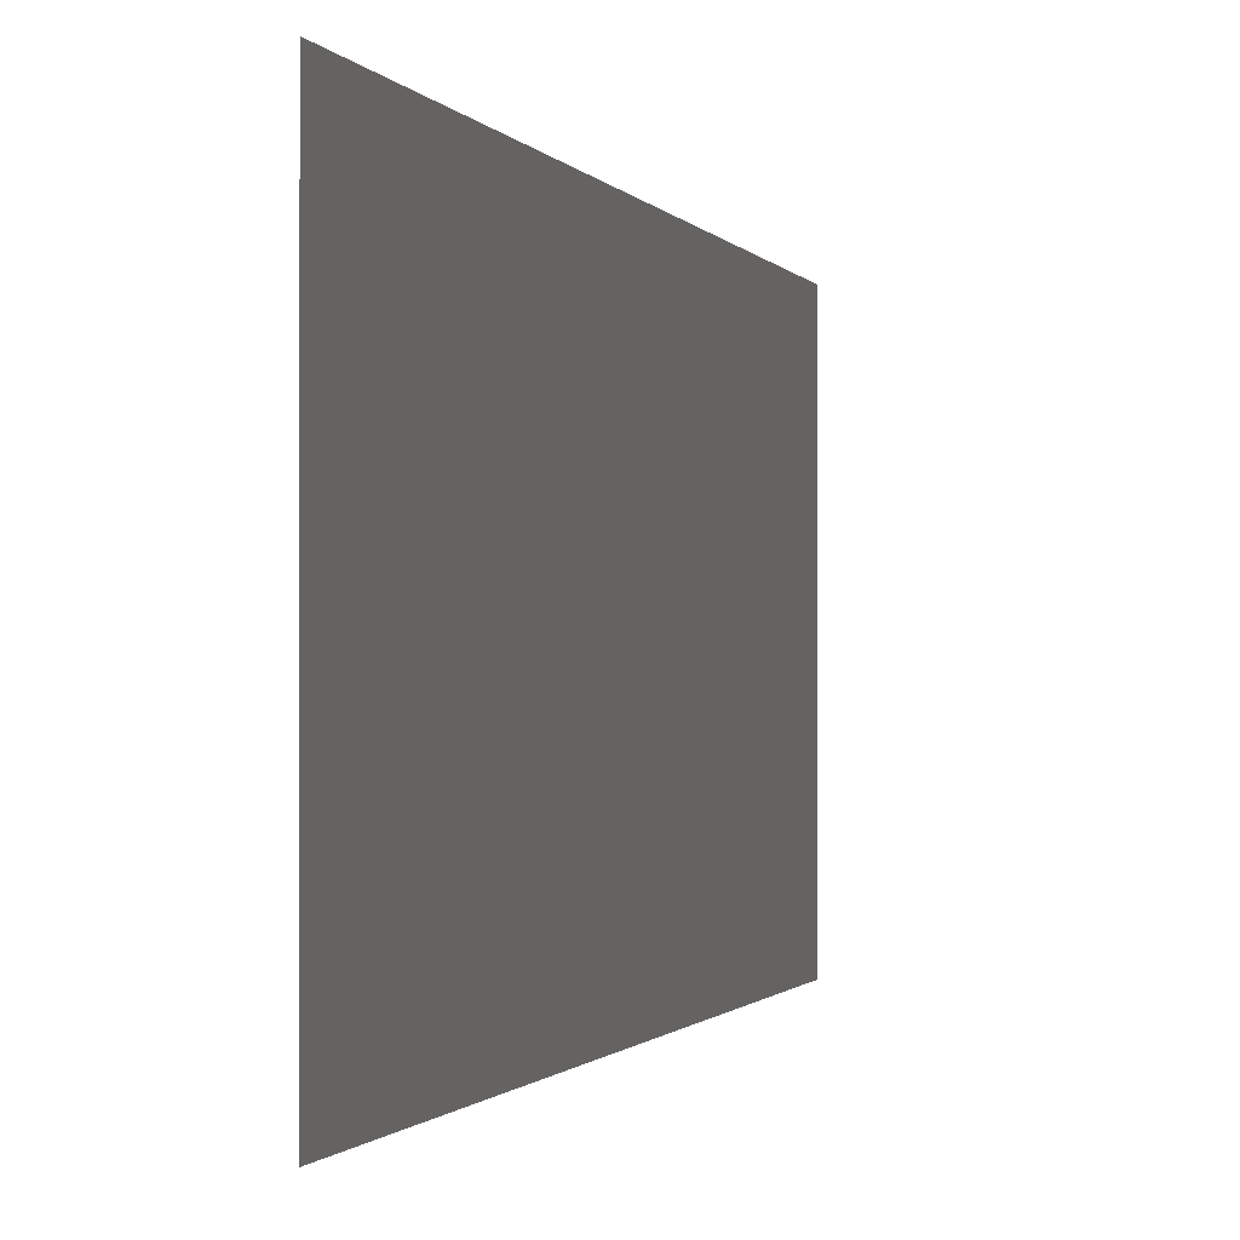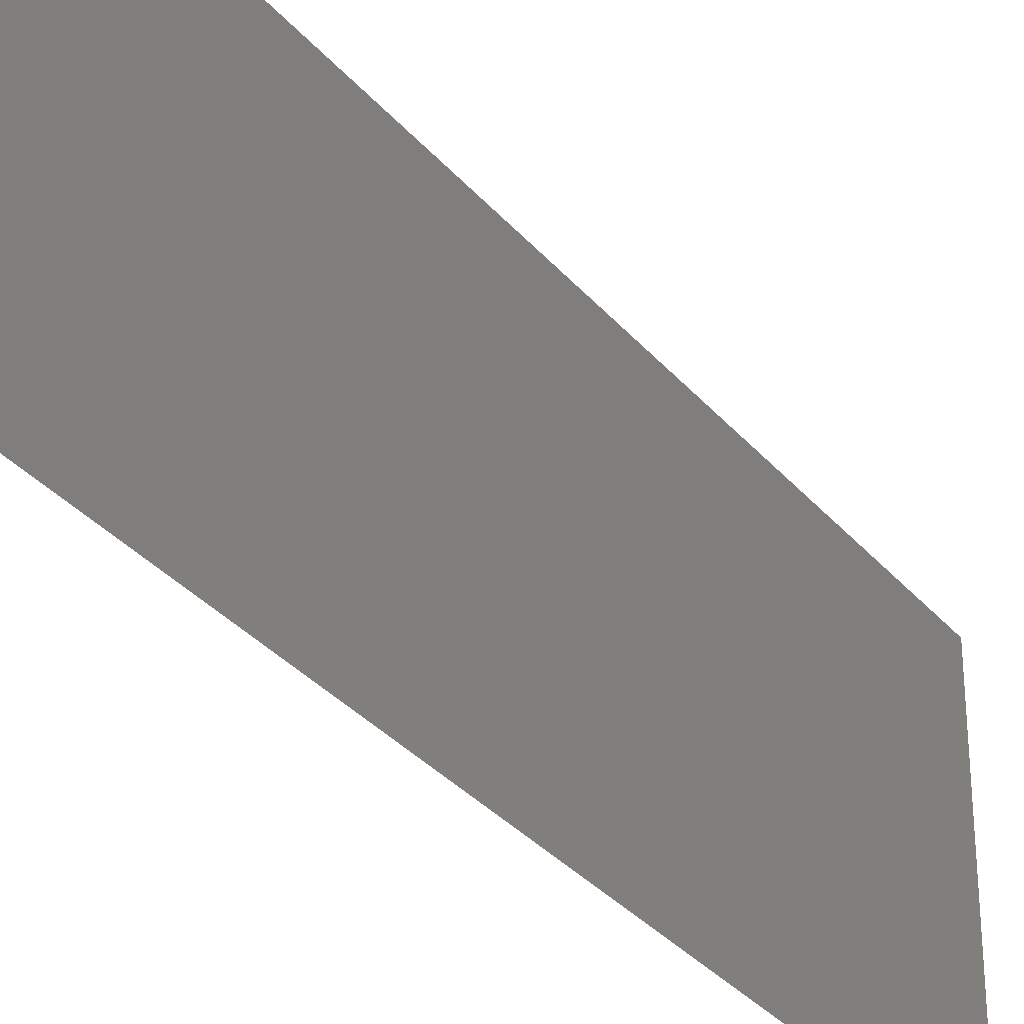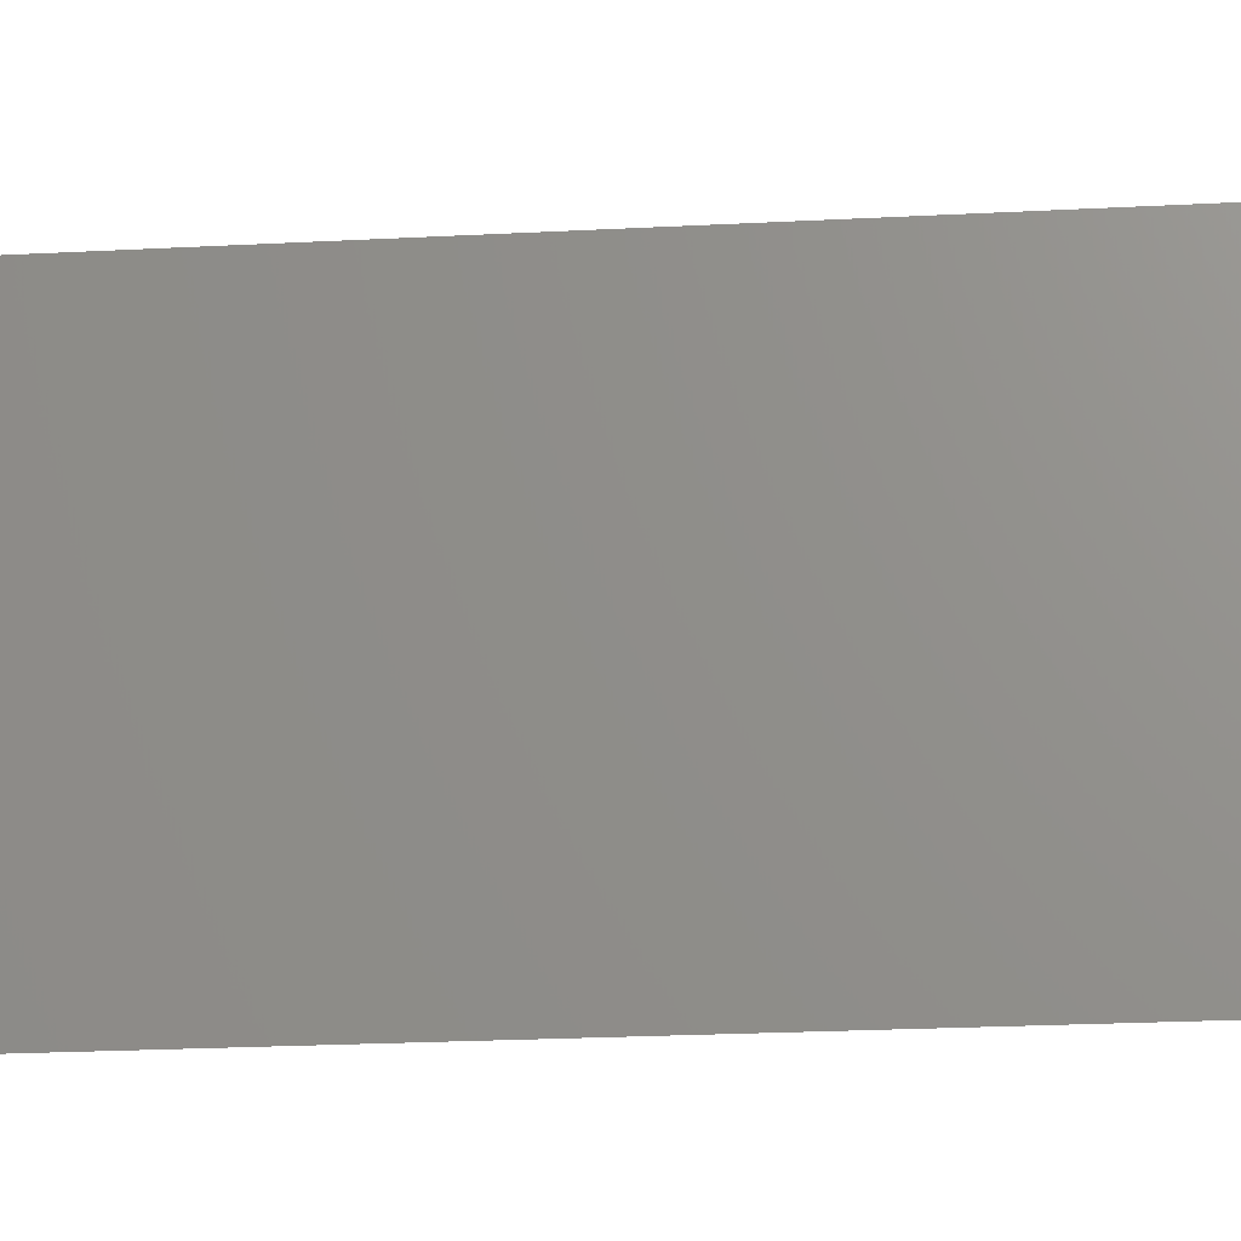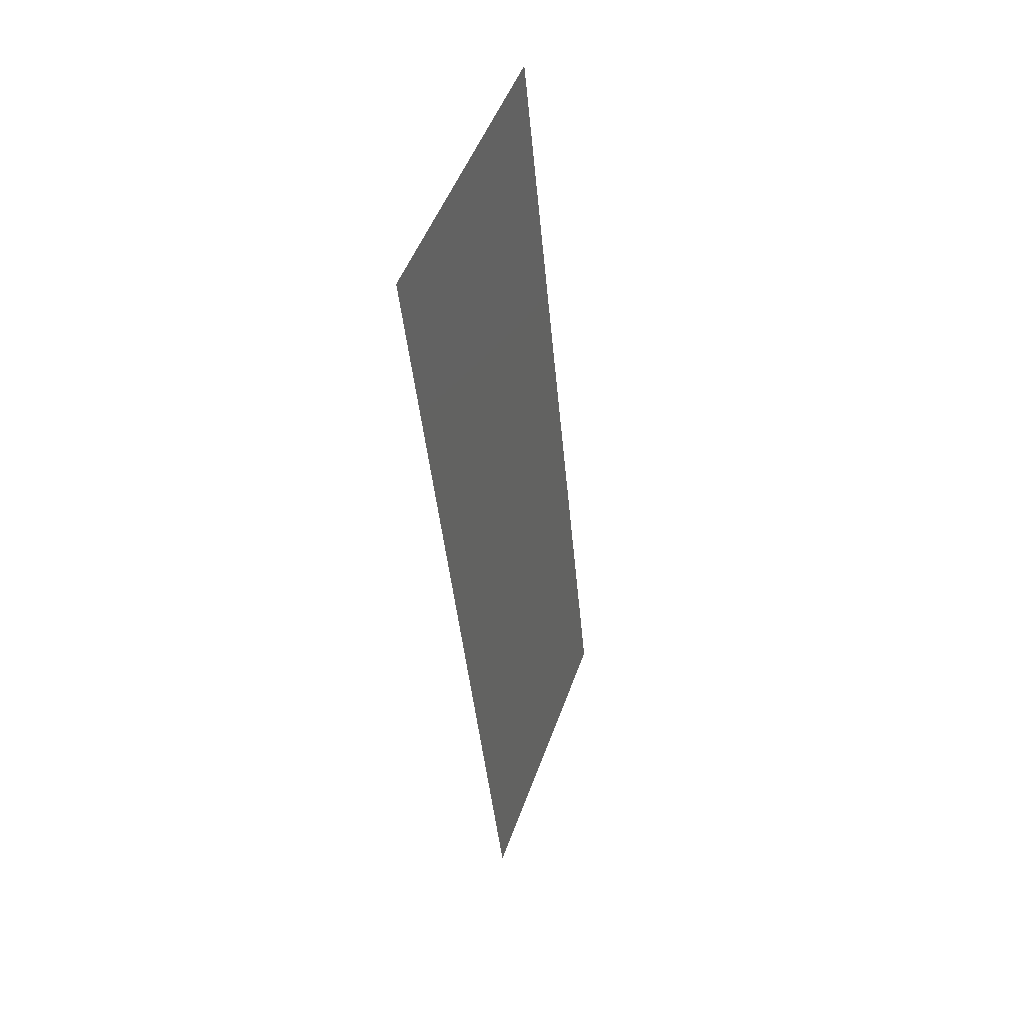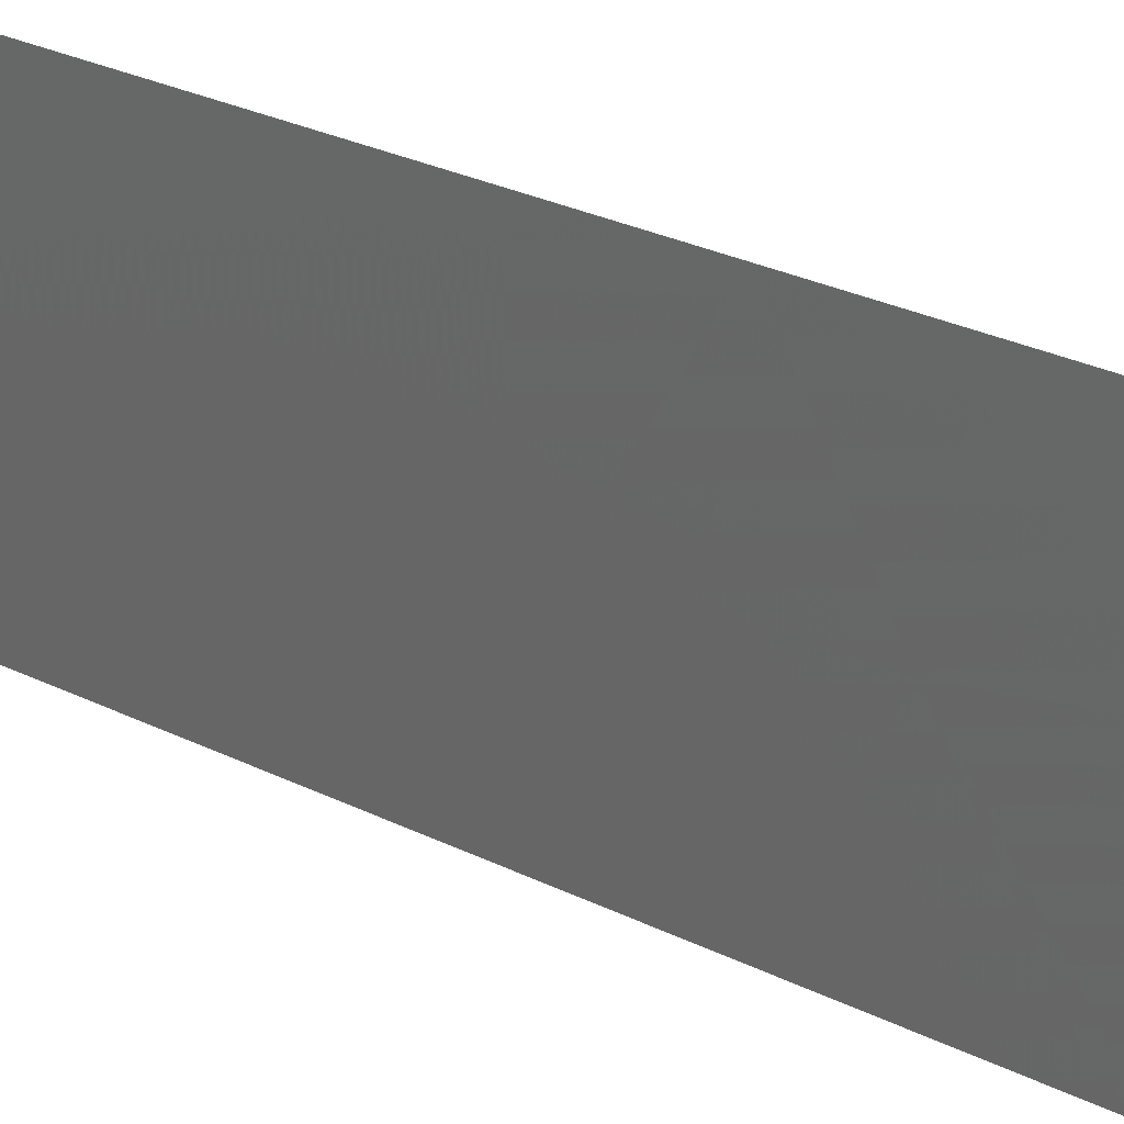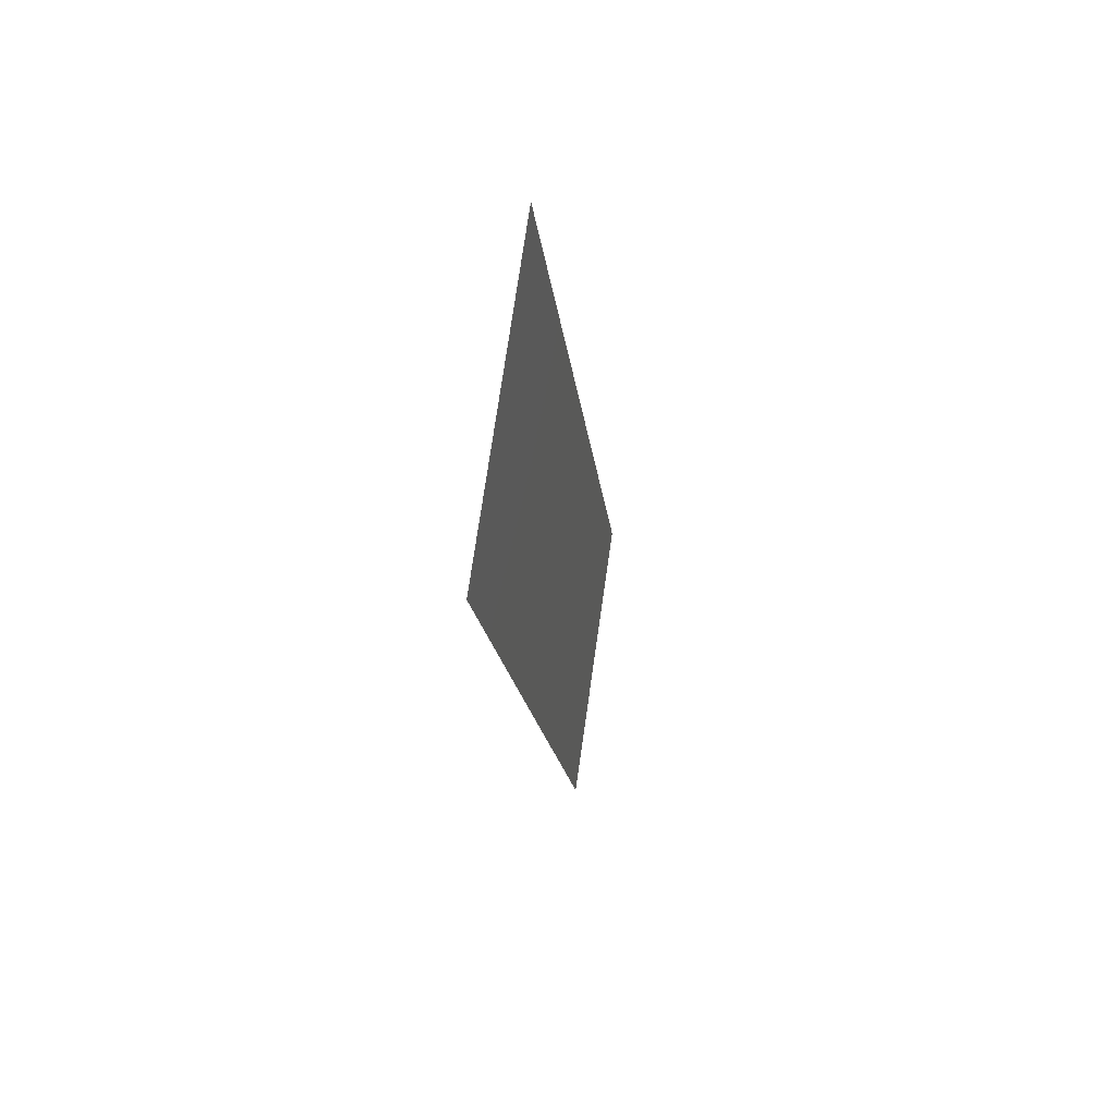
<metadata>
{"format":"stl","ext":"stl","renderer":"f3d","projection":"perspective","resolution":1024,"background":"white","views":[{"elev":-0.7,"azim":-162.7,"up":"+Z"},{"elev":-32.8,"azim":38.9,"up":"+Z"},{"elev":-20.5,"azim":101.4,"up":"+Z"},{"elev":49.5,"azim":19.4,"up":"+Y"},{"elev":28.8,"azim":-48.0,"up":"+Z"},{"elev":74.9,"azim":8.2,"up":"+Y"}]}
</metadata>
<code>
# stl→obj: 19 verts, 22 faces
v 0.006895 0.01117 0
v 0.007168 0.008409 0.01181
v 0.008 0 0
v 0.003581 0.04468 0.02
v 0.003308 0.04744 0.008186
v 0.002476 0.05585 0.02
v 0.006895 0.01117 0.02
v 0.006296 0.01723 0.01026
v 0.00579 0.02234 0.02
v 0.003581 0.04468 0
v 0.00418 0.03862 0.009653
v 0.004686 0.03351 0
v 0.005238 0.02792 0.009985
v 0.004686 0.03351 0.02
v 0.008 0 0.01
v 0.008 0 0.02
v 0.002476 0.05585 0.01
v 0.002476 0.05585 0
v 0.00579 0.02234 0
f 1 2 3
f 4 5 6
f 7 8 9
f 10 11 12
f 8 13 9
f 9 13 14
f 15 2 16
f 17 5 18
f 11 13 12
f 14 13 11
f 16 2 7
f 18 5 10
f 12 13 19
f 19 13 8
f 14 11 4
f 19 8 1
f 11 5 4
f 8 2 1
f 7 2 8
f 10 5 11
f 3 2 15
f 6 5 17

</code>
